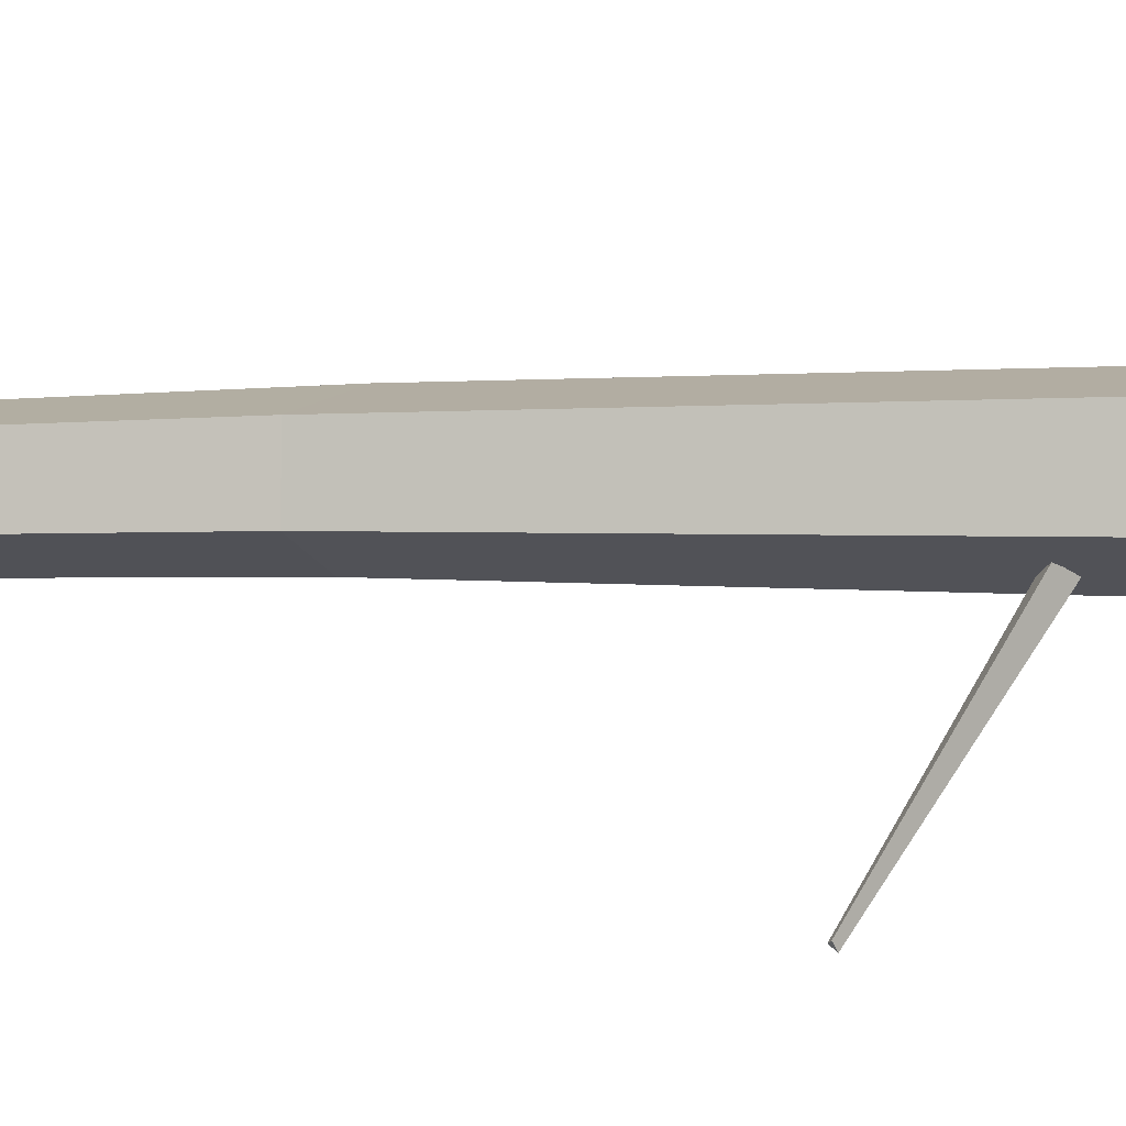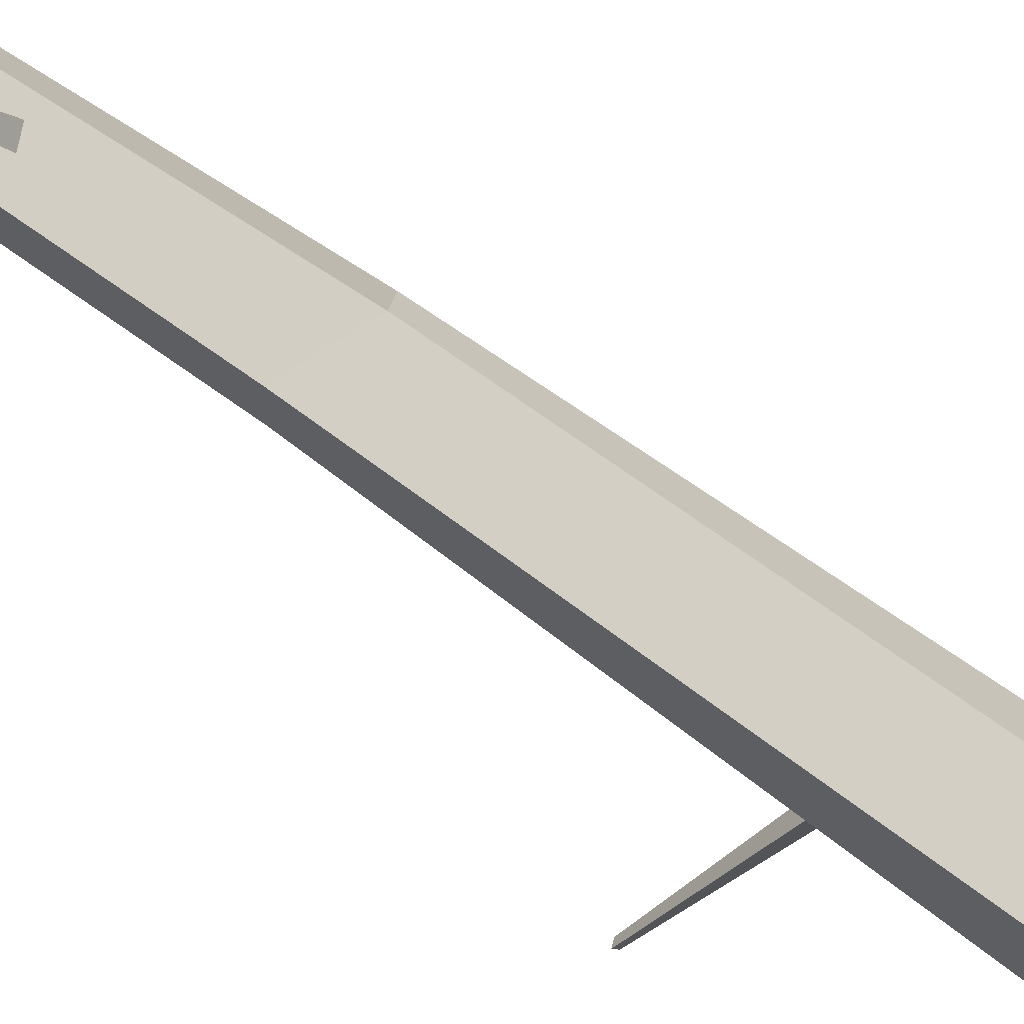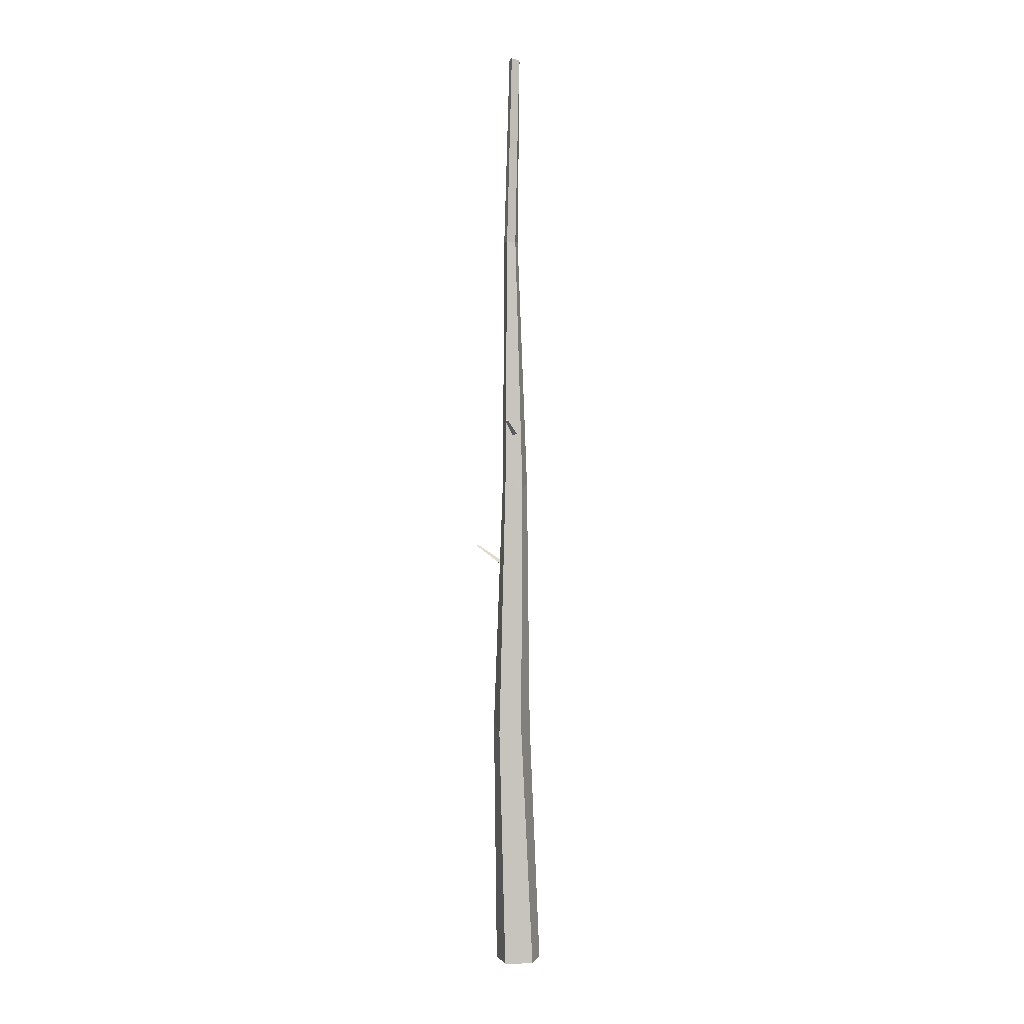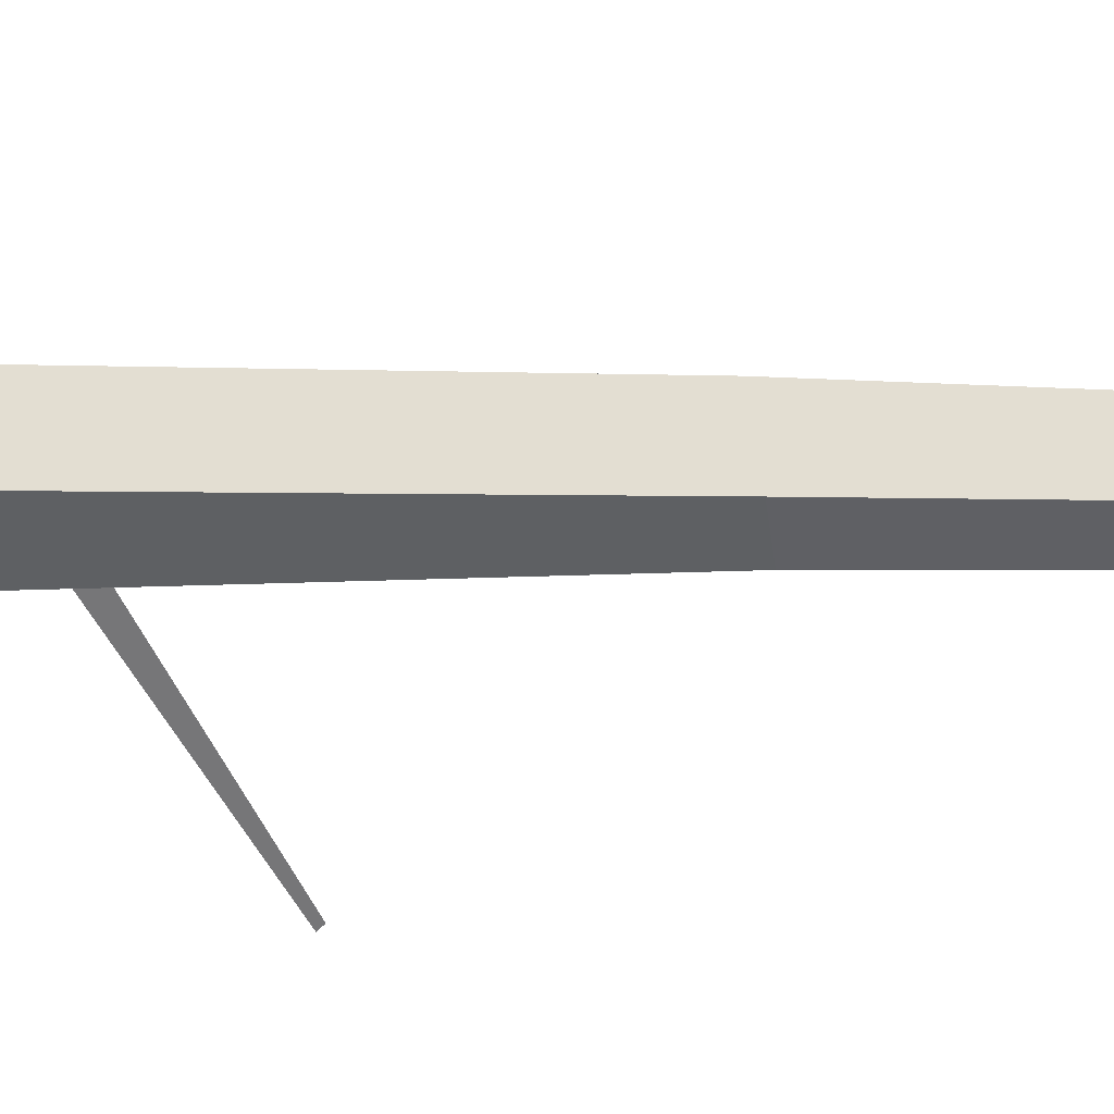
<metadata>
{"format":"obj","ext":"obj","renderer":"f3d","projection":"perspective","resolution":1024,"background":"white","views":[{"elev":-1.1,"azim":-80.5,"up":"+Z"},{"elev":65.6,"azim":-53.5,"up":"+Z"},{"elev":1.8,"azim":-14.0,"up":"+Y"},{"elev":0.3,"azim":104.1,"up":"+Z"}]}
</metadata>
<code>
g Pine_Tree_NoLeaves_crk_l_05
v -0.4367 6.035 -0.8421
v -0.4277 6.056 -0.8263
v -0.4522 6.044 -0.8213
v -0.03925 5.64 -0.1503
v -0.02529 5.711 -0.1257
v -0.08792 5.674 -0.1019
v -0.0219 7.677 0.02251
v -0.068 7.713 -0.01727
v -0.08504 7.649 0.006871
v -0.2905 7.889 0.478
v -0.314 7.907 0.4556
v -0.3244 7.876 0.4717
v -0.2648 0 0.2095
v 0.1223 0 0.293
v 0.3193 0 -0.05681
v 0.03992 0 -0.3639
v -0.2987 0 -0.1774
v -0.1764 10.49 -0.03562
v -0.05913 10.49 -0.01047
v 0.001035 10.49 -0.1142
v -0.07906 10.49 -0.2035
v -0.1887 10.49 -0.1549
v -0.05416 3.42 -0.3008
v 0.02164 6.971 -0.2032
v -0.2161 7.025 -0.1289
v -0.3417 3.461 -0.1703
v -0.02175 3.44 0.1866
v 0.01271 6.91 0.1282
v 0.1336 6.979 -0.07784
v 0.1689 3.423 -0.05206
v -0.2256 7.02 0.06787
v -0.3312 3.352 0.1245
v -0.1456 13.13 -0.009994
v -0.07471 13.08 -0.03796
v -0.008808 13.07 0.03585
v -0.03312 13.08 0.1148
v -0.1327 13.11 0.07131
f 5 2 3 6
f 4 1 2 5
f 2 1 3
f 6 3 1 4
f 7 10 12 9
f 9 12 11 8
f 8 11 10 7
f 11 12 10
f 25 22 21 24
f 29 20 19 28
f 31 18 22 25
f 24 21 20 29
f 28 19 18 31
f 14 27 32 13
f 27 28 31 32
f 16 23 30 15
f 23 24 29 30
f 13 32 26 17
f 32 31 25 26
f 15 30 27 14
f 30 29 28 27
f 17 26 23 16
f 26 25 24 23
f 18 19 36 37
f 37 34 33
f 20 21 34 35
f 37 36 34
f 22 18 37 33
f 19 20 35 36
f 36 35 34
f 21 22 33 34

</code>
